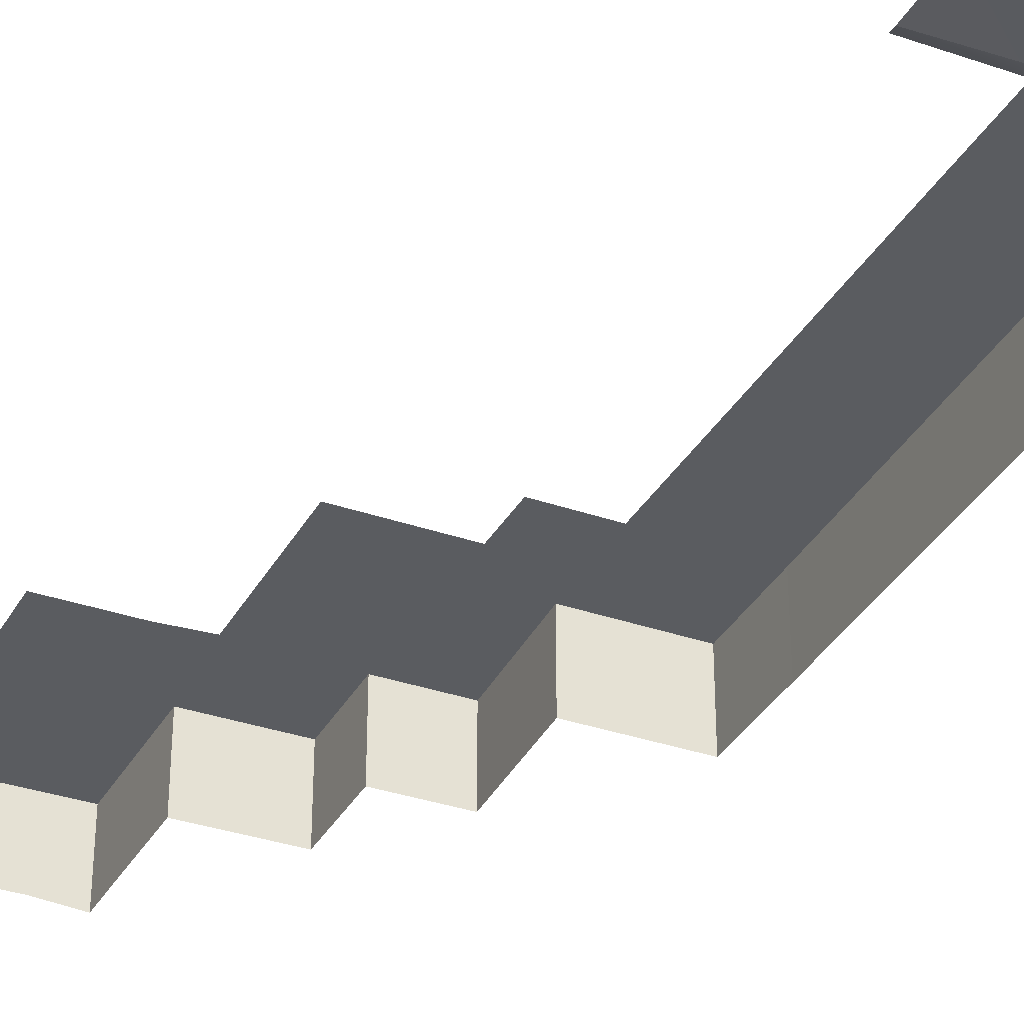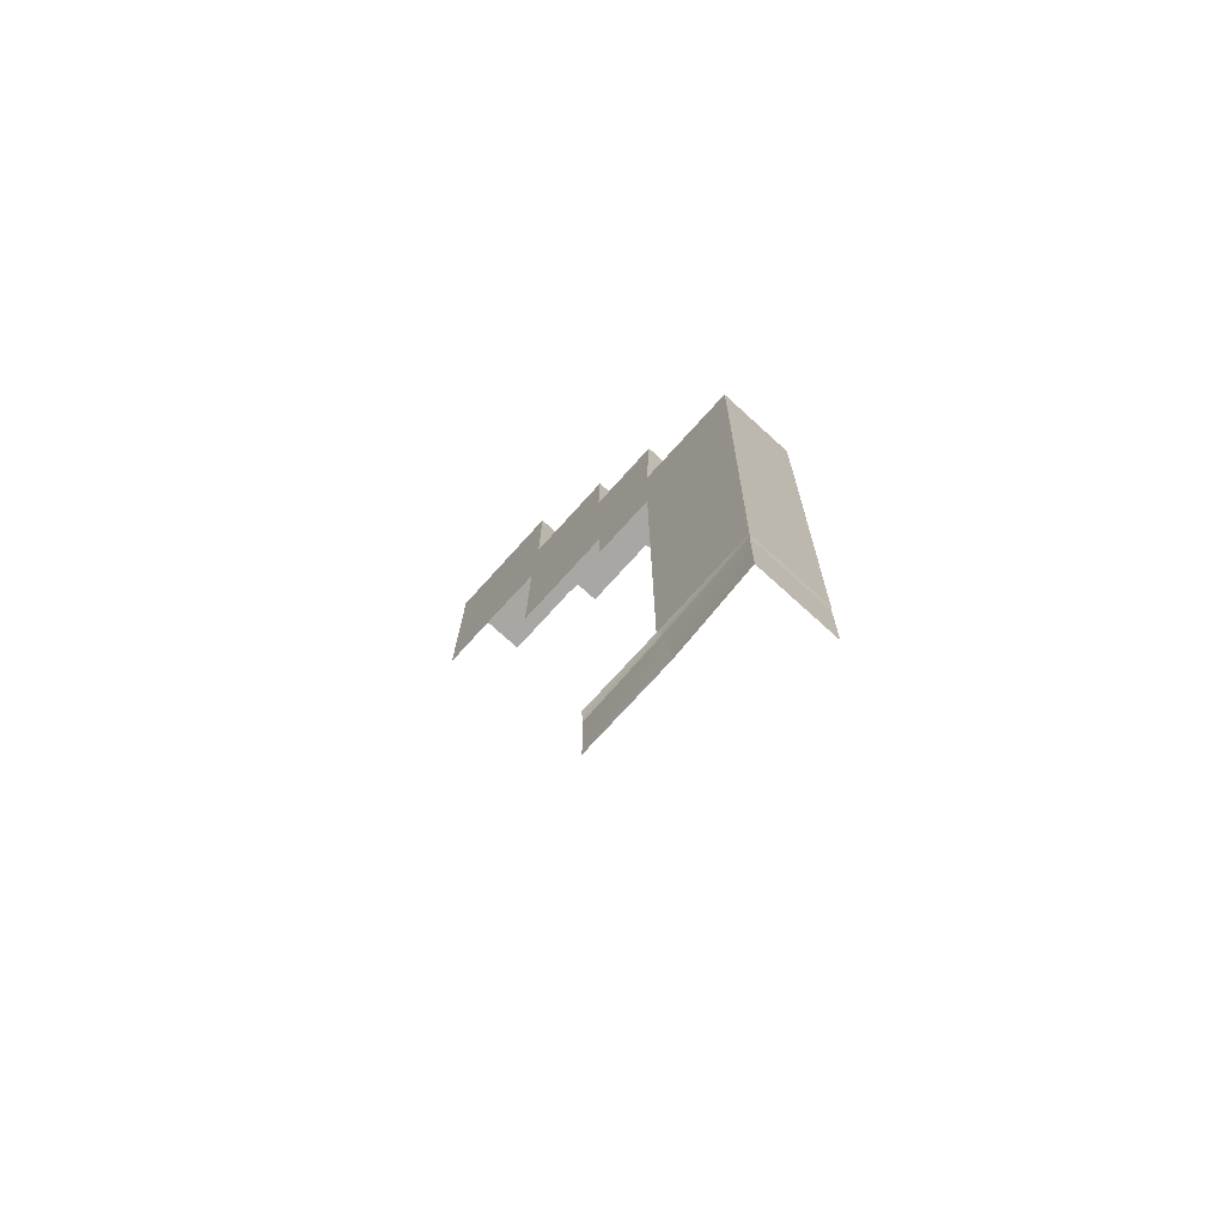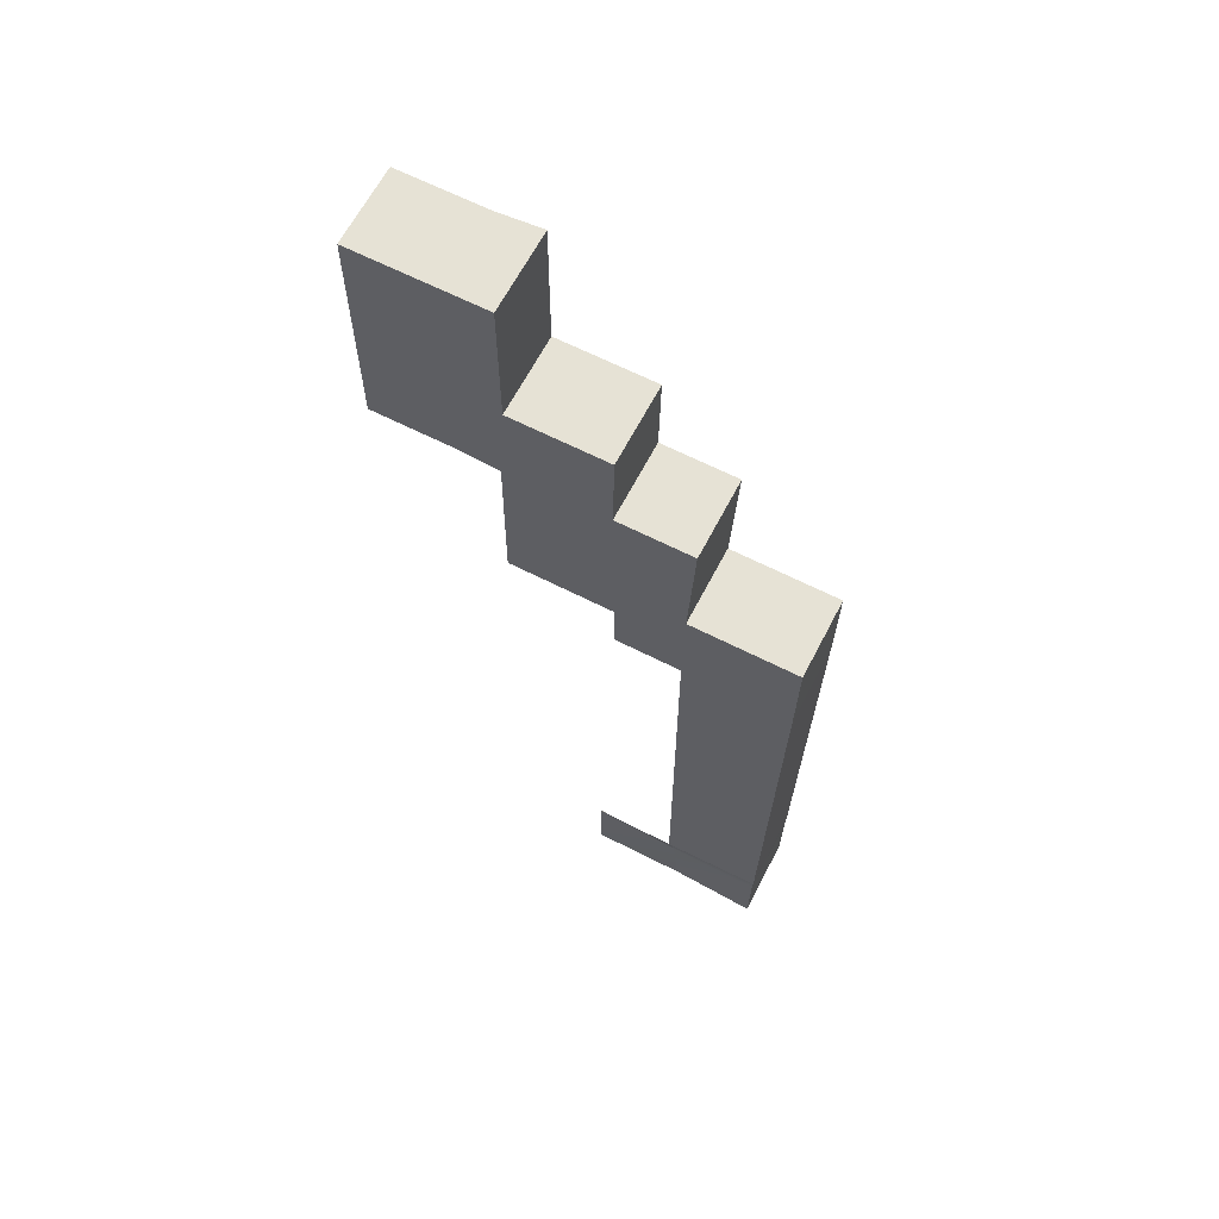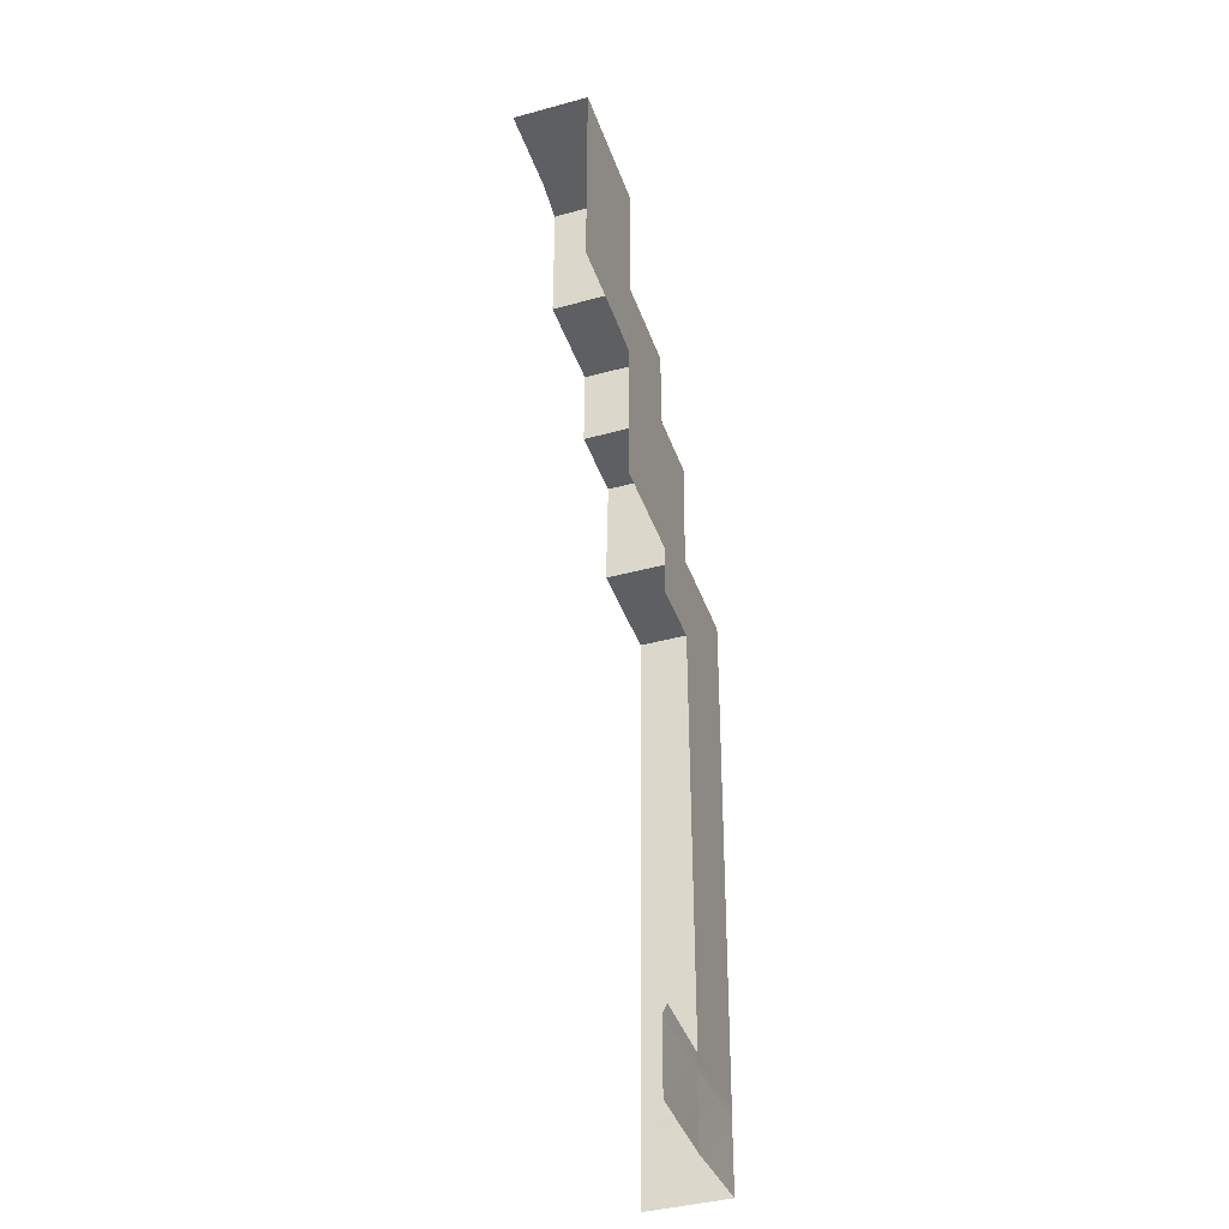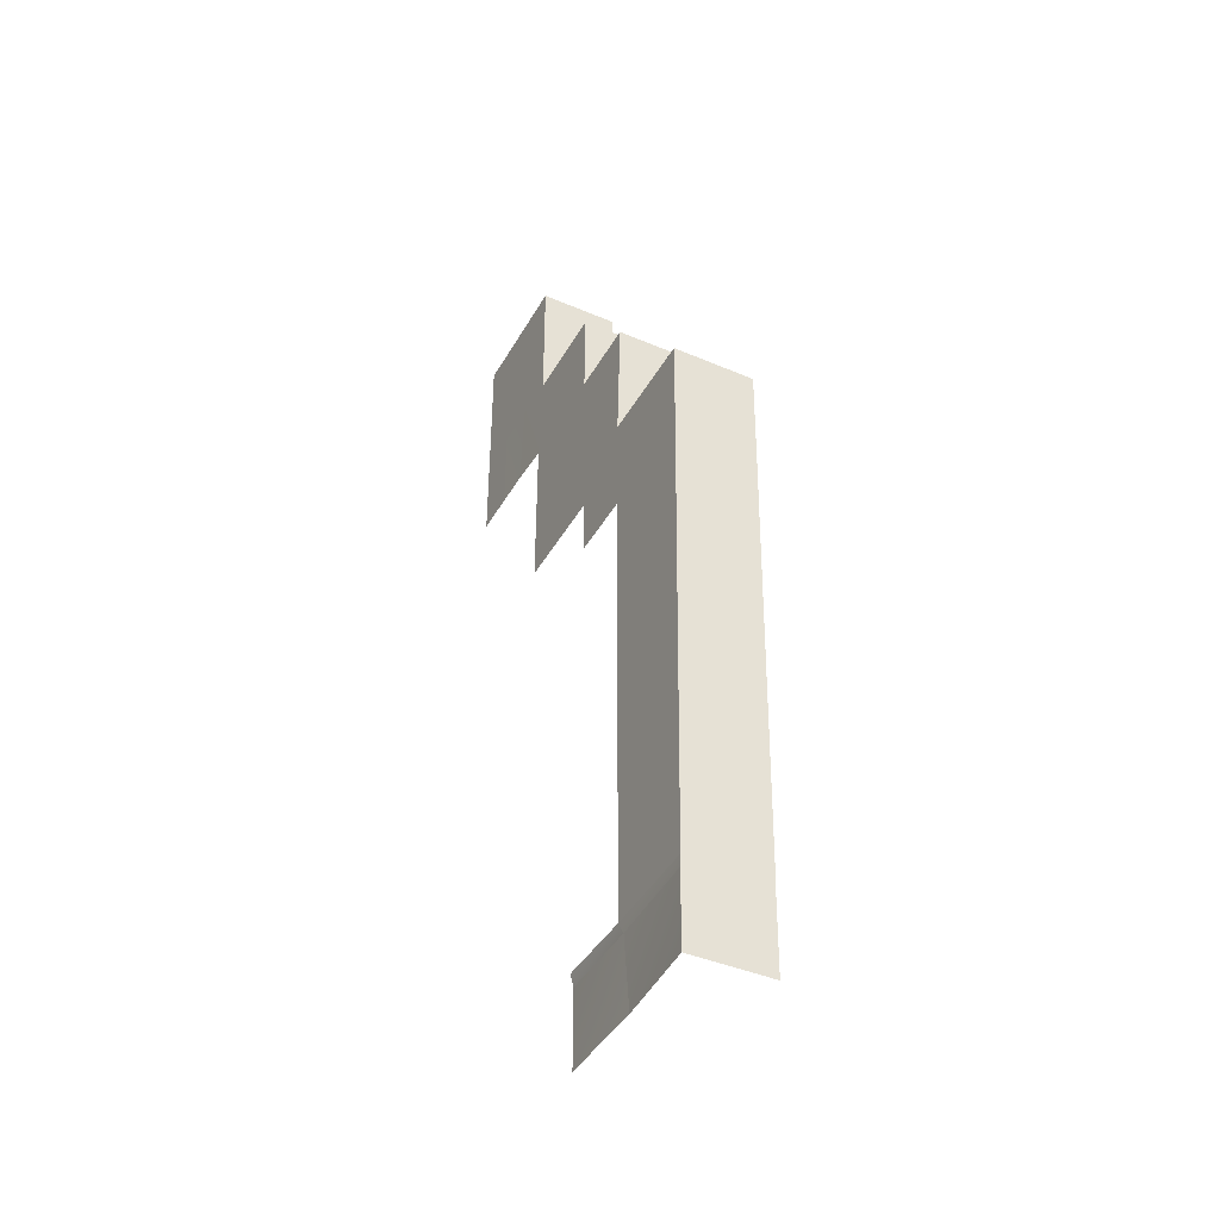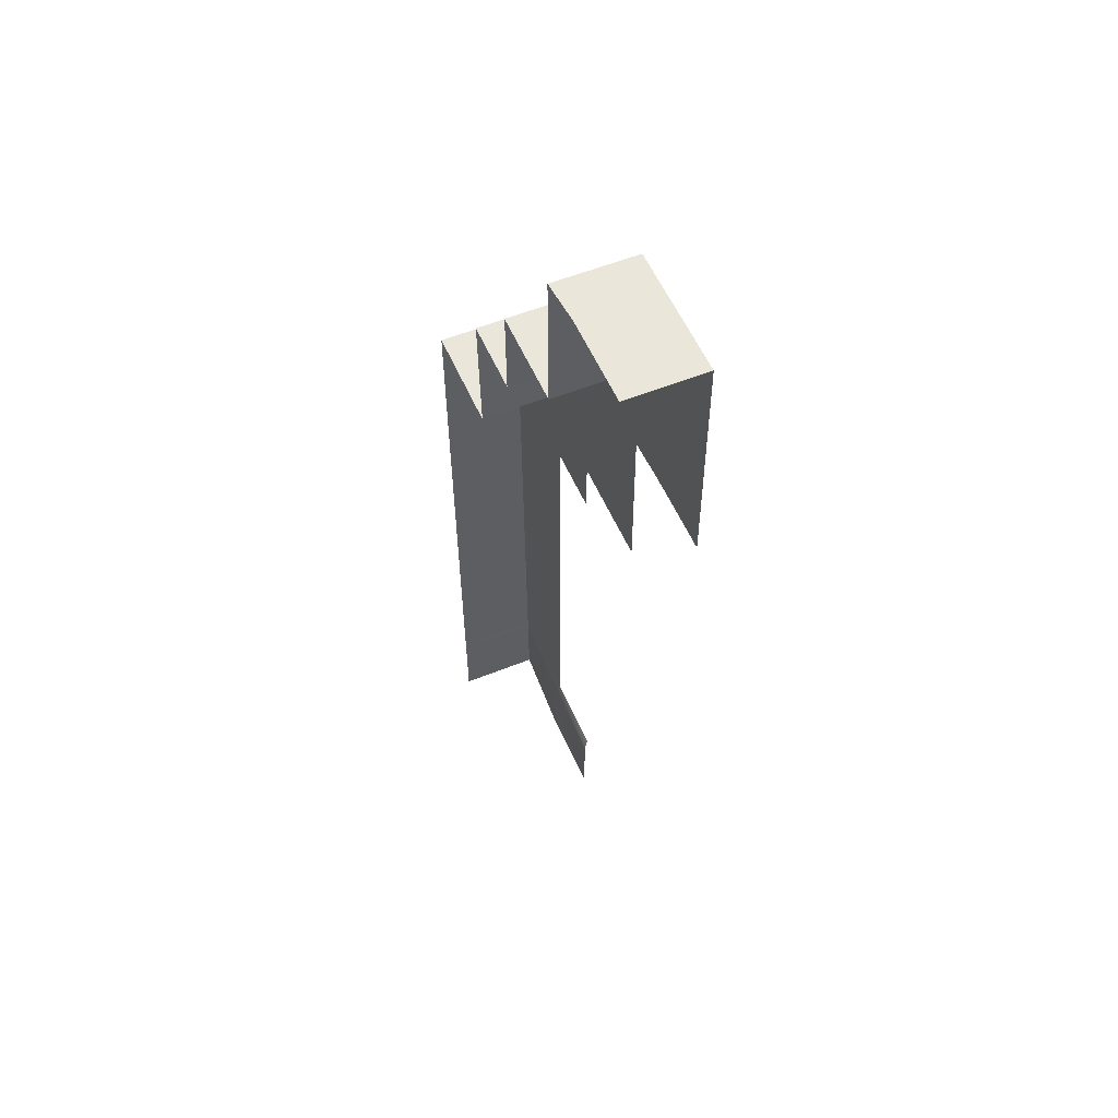
<metadata>
{"format":"obj","ext":"obj","renderer":"f3d","projection":"perspective","resolution":1024,"background":"white","views":[{"elev":-33.7,"azim":154.5,"up":"+Y"},{"elev":-74.8,"azim":-132.2,"up":"+Z"},{"elev":64.0,"azim":-152.7,"up":"+Z"},{"elev":-40.6,"azim":108.6,"up":"+Z"},{"elev":-41.6,"azim":-117.3,"up":"+Z"},{"elev":55.0,"azim":66.9,"up":"+Z"}]}
</metadata>
<code>
g default
v -149.5 3.3 72.4
v -149.5 3.3 76.28
v -149.5 3.3 77.4
v -149.5 3.3 79.9
v -149.5 3.3 82.4
v -151.4 3.3 72.4
v -151.4 3.3 76.28
v -151.4 3.3 77.4
v -151.4 3.3 79.9
v -151.4 3.3 82.4
v -153 3.296 72.4
v -153.3 3.3 76.28
v -153.3 3.3 77.4
v -153.3 3.3 79.9
v -153.3 3.3 82.4
v -154.9 3.3 72.25
v -155.2 3.3 76.28
v -155.2 3.3 77.4
v -155.2 3.3 79.9
v -155.2 3.3 82.4
v -149.5 -0.06445 82.4
v -151.4 -0.06445 82.4
v -153.3 -0.06445 82.4
v -155.2 -0.2034 82.4
v -159.4 3.3 76.28
v -159.3 3.3 72.4
v -159.1 3.3 65.2
v -154.8 3.3 65.2
v -159.7 3.3 72.4
v -159.4 3.3 65.2
v -161.1 3.3 72.4
v -160.9 3.3 66.99
v -162.6 3.3 72.4
v -162.3 3.3 66.99
v -160.8 3.3 62.8
v -159.4 3.3 62.8
v -162.2 3.3 62.8
v -167 3.3 66.99
v -166.9 3.3 62.8
v -166.5 3.3 43.7
v -162.2 3.3 43.6
v -166.5 3.3 43.21
v -162.5 3.212 43.12
v -166.4 3.3 40.07
v -162.7 3.125 39.98
v -158.6 3.125 43.21
v -158.7 3.3 43.64
v -158.6 3.125 39.98
v -166.4 -0.1882 40.07
v -166.5 -0.1882 43.21
v -166.5 -0.1883 43.7
v -166.9 -0.1884 62.8
v -167 -0.1881 66.99
v -162.3 -0.1882 66.99
v -162.6 -0.1882 72.4
v -159.7 -0.1883 72.4
v -161.1 -0.1882 72.4
v -159.3 -0.1884 72.4
v -159.4 -0.1884 76.28
v -155.2 -0.1885 76.28
v -155.2 -0.1885 77.4
v -155.2 -0.1885 79.9
g polySurface6 Plane_Plane
f 7 2 1
f 1 6 7
f 8 3 2
f 2 7 8
f 9 4 3
f 3 8 9
f 10 5 4
f 4 9 10
f 12 7 6
f 6 11 12
f 13 8 7
f 7 12 13
f 14 9 8
f 8 13 14
f 15 10 9
f 9 14 15
f 17 12 11
f 11 16 17
f 18 13 12
f 12 17 18
f 19 14 13
f 13 18 19
f 20 15 14
f 14 19 20
f 21 5 10
f 10 22 21
f 22 10 15
f 15 23 22
f 23 15 20
f 20 24 23
f 25 17 16
f 16 26 25
f 27 26 16
f 16 28 27
f 29 26 27
f 27 30 29
f 30 32 31
f 31 29 30
f 32 34 33
f 33 31 32
f 30 36 35
f 35 32 30
f 35 37 34
f 34 32 35
f 38 34 37
f 37 39 38
f 40 39 37
f 37 41 40
f 43 42 40
f 40 41 43
f 45 44 42
f 42 43 45
f 47 46 43
f 43 41 47
f 46 48 45
f 45 43 46
f 50 42 44
f 44 49 50
f 51 40 42
f 42 50 51
f 52 39 40
f 40 51 52
f 53 38 39
f 39 52 53
f 54 34 38
f 38 53 54
f 55 33 34
f 34 54 55
f 56 29 31
f 31 57 56
f 57 31 33
f 33 55 57
f 58 26 29
f 29 56 58
f 59 25 26
f 26 58 59
f 60 17 25
f 25 59 60
f 61 18 17
f 17 60 61
f 62 19 18
f 18 61 62
f 24 20 19
f 19 62 24

</code>
